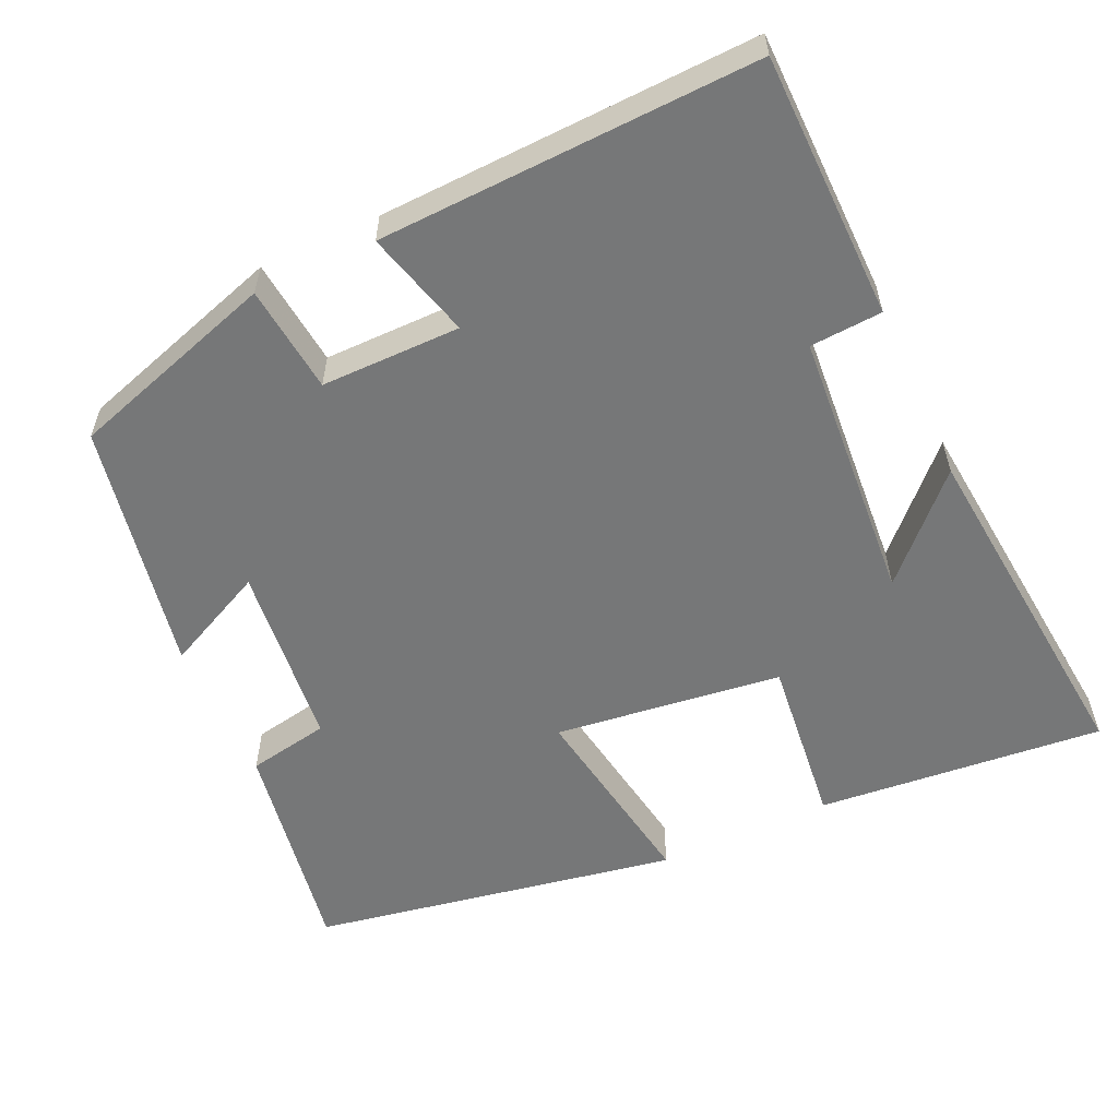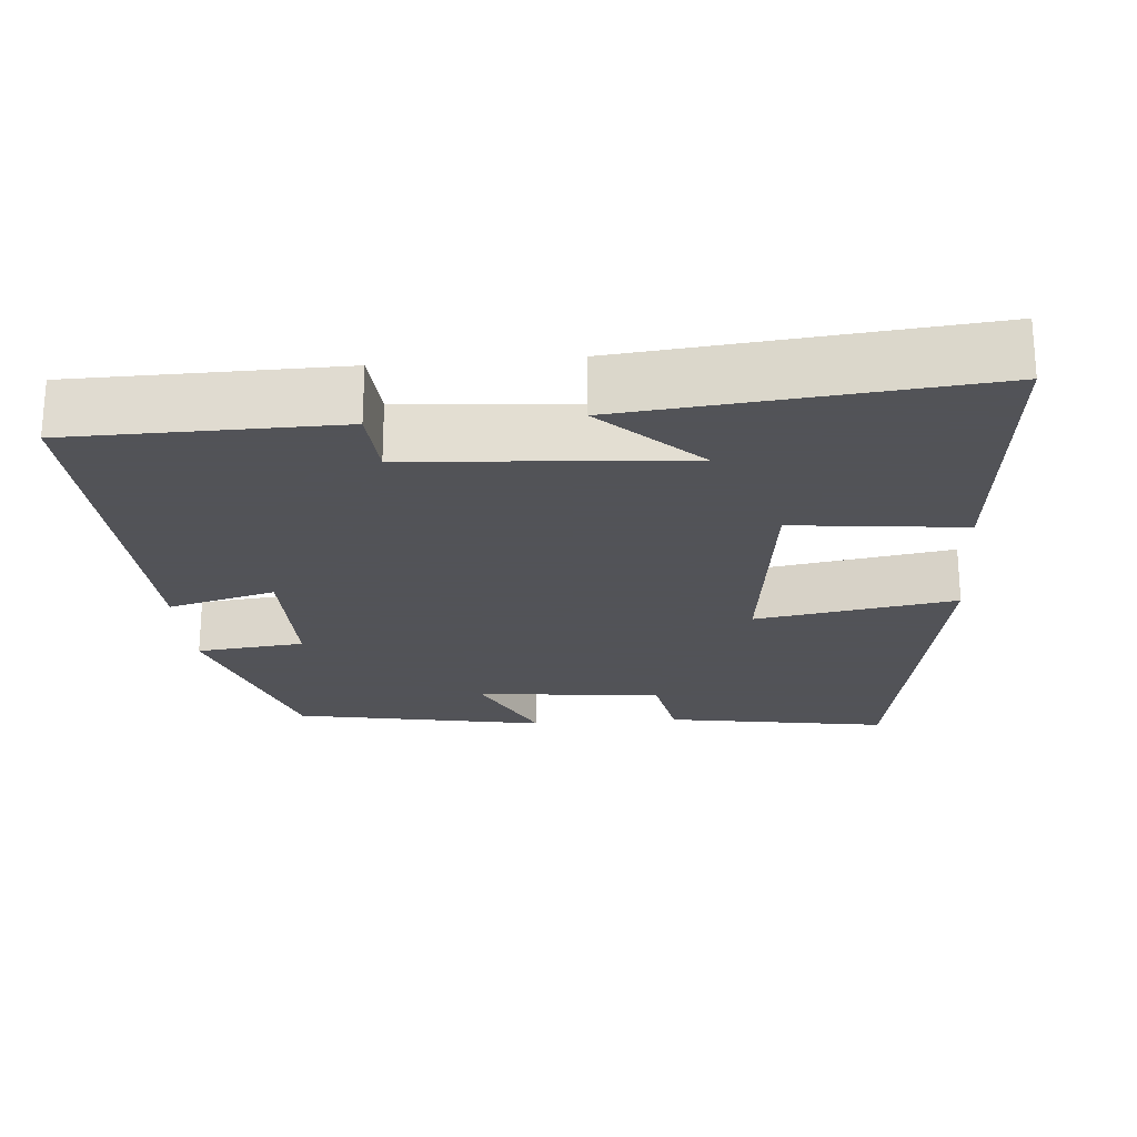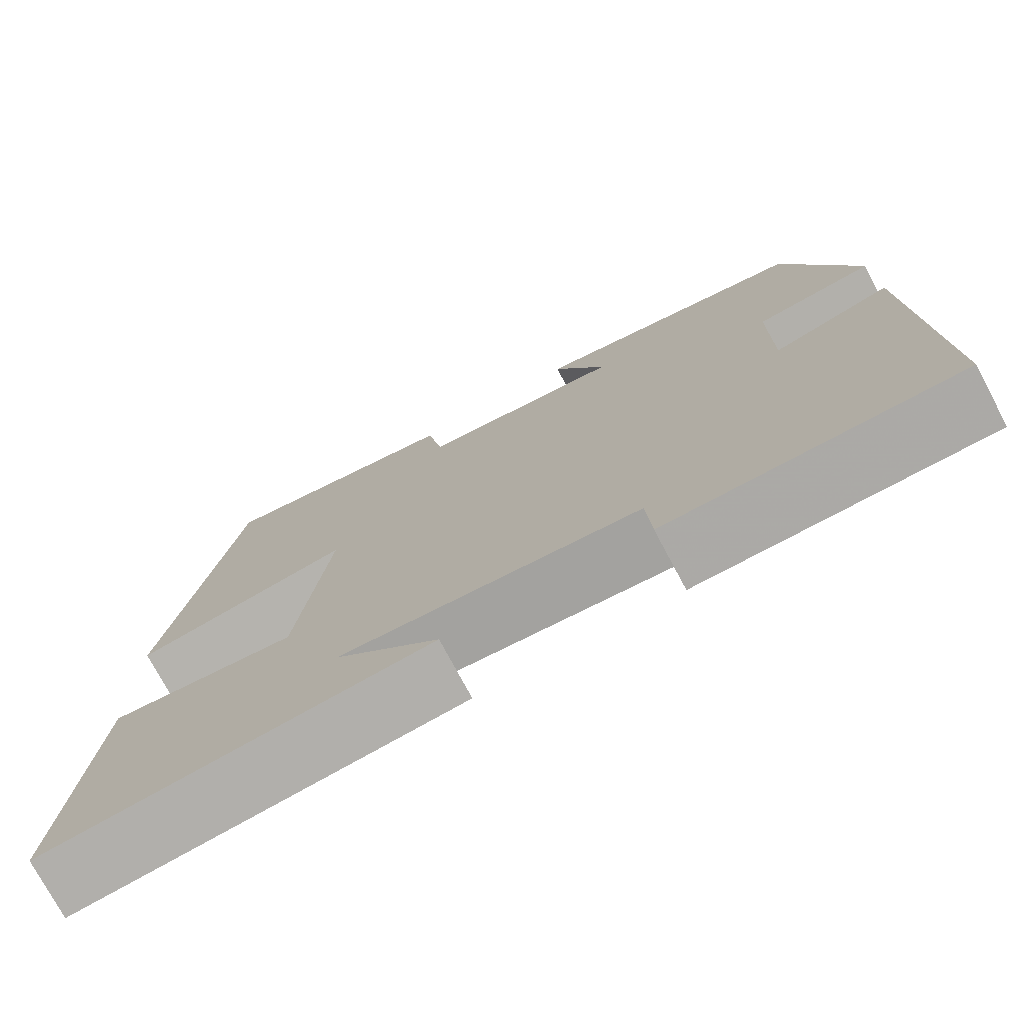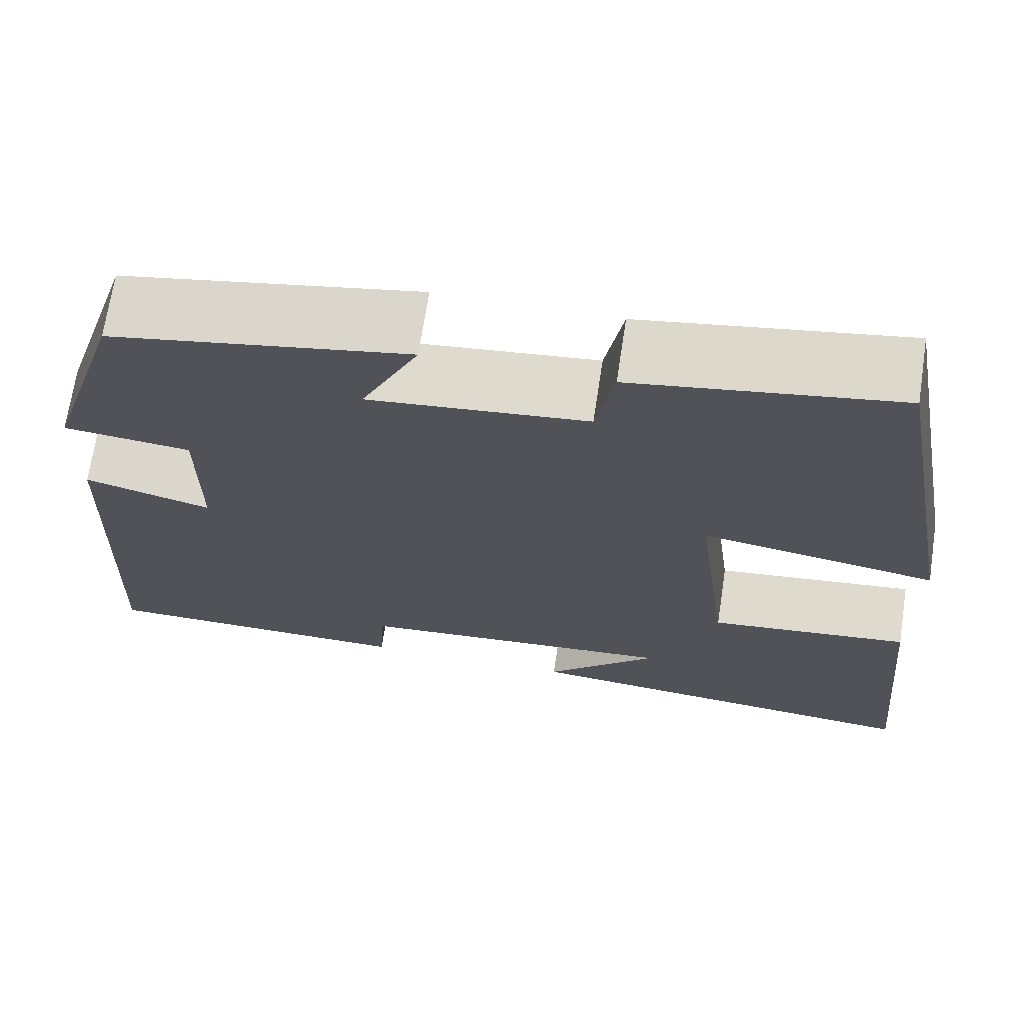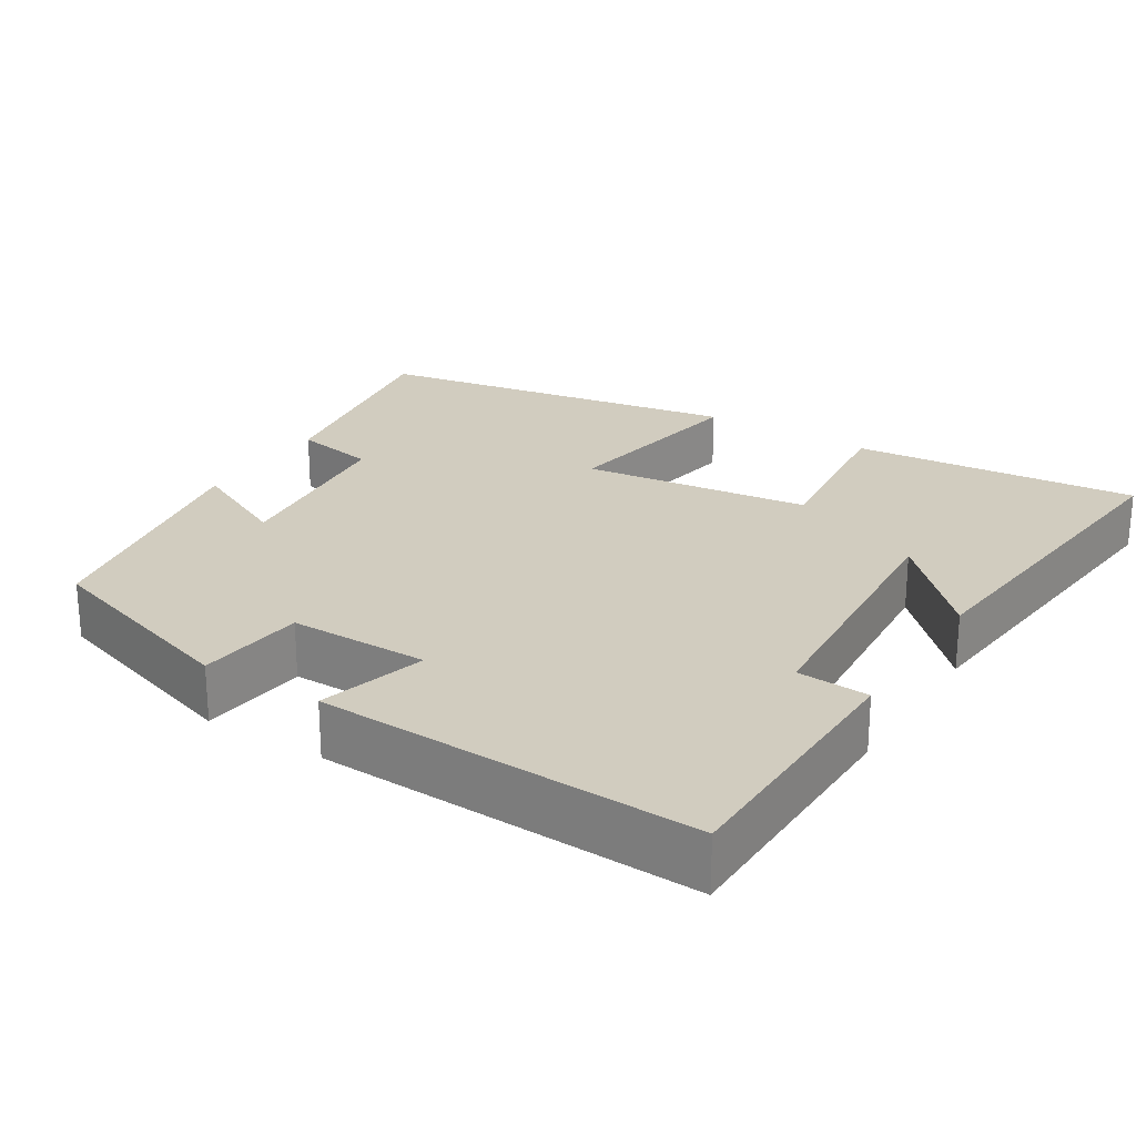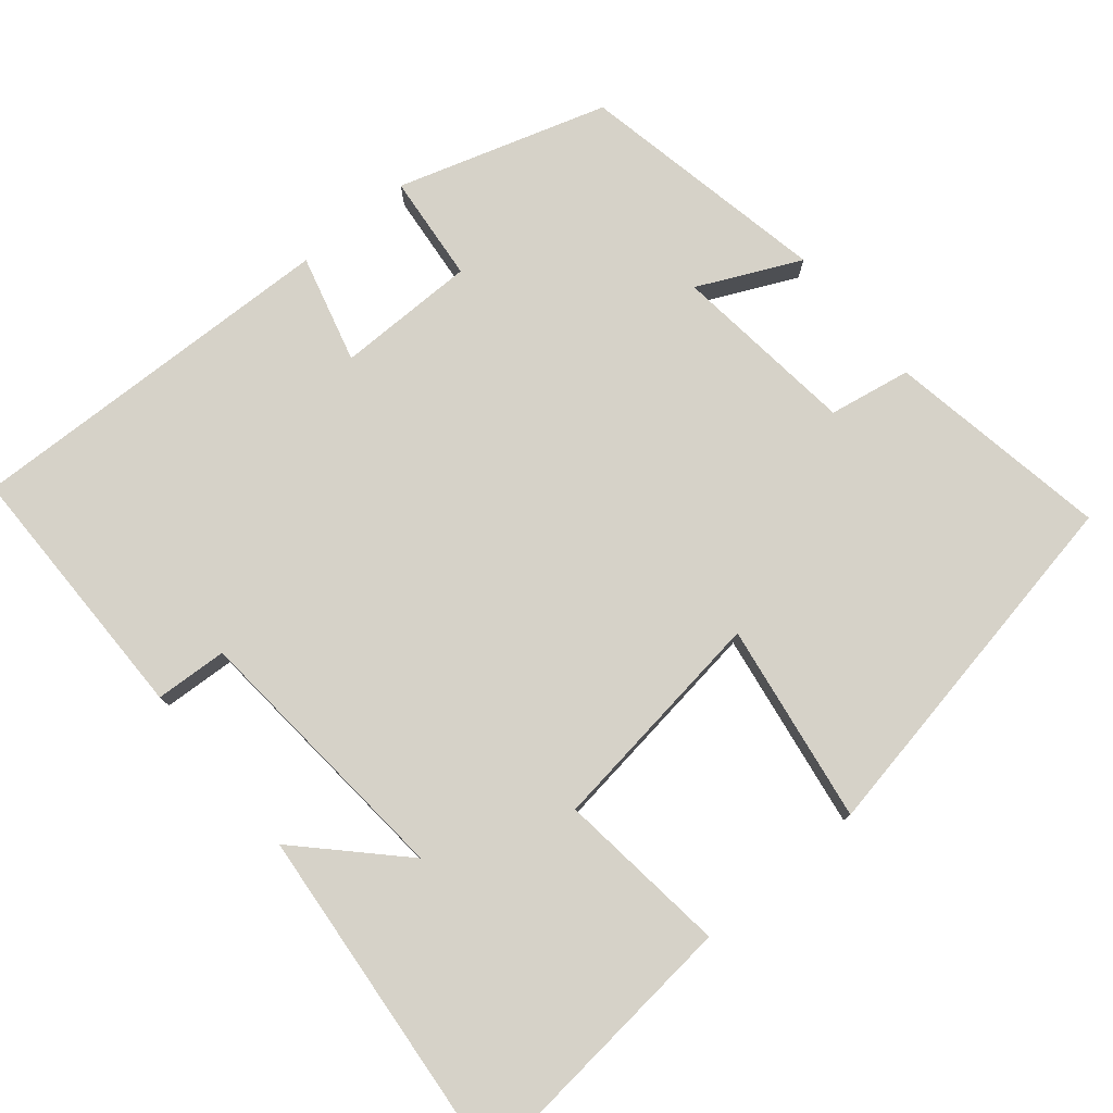
<metadata>
{"format":"obj","ext":"obj","renderer":"f3d","projection":"perspective","resolution":1024,"background":"white","views":[{"elev":-57.0,"azim":114.7,"up":"+Y"},{"elev":-22.5,"azim":-175.1,"up":"+Y"},{"elev":-75.3,"azim":28.0,"up":"+Z"},{"elev":69.2,"azim":-171.4,"up":"+Z"},{"elev":24.2,"azim":122.2,"up":"+Y"},{"elev":77.8,"azim":-130.1,"up":"+Y"}]}
</metadata>
<code>
v -0.413 0.07 0.549
v -0.119 0.07 0.5
v -0.099 0.07 0.392
v 0.145 0.07 0.366
v 0.081 0.07 0.5
v 0.413 0.07 0.437
v 0.5 0.07 0.162
v 0.358 0.07 0.147
v 0.358 0.07 -0.037
v 0.5 0.07 0.002
v 0.518 0.07 -0.496
v 0.168 0.07 -0.5
v 0.162 0.07 -0.405
v -0.198 0.07 -0.377
v -0.072 0.07 -0.5
v -0.535 0.07 -0.545
v -0.5 0.07 -0.167
v -0.275 0.07 -0.192
v -0.237 0.07 0.108
v -0.5 0.07 0.065
v -0.413 0 0.549
v -0.119 0 0.5
v -0.099 0 0.392
v 0.145 0 0.366
v 0.081 0 0.5
v 0.413 0 0.437
v 0.5 0 0.162
v 0.358 0 0.147
v 0.358 0 -0.037
v 0.5 0 0.002
v 0.518 0 -0.496
v 0.168 0 -0.5
v 0.162 0 -0.405
v -0.198 0 -0.377
v -0.072 0 -0.5
v -0.535 0 -0.545
v -0.5 0 -0.167
v -0.275 0 -0.192
v -0.237 0 0.108
v -0.5 0 0.065
f 19 20 1 2
f 18 19 2 3
f 16 17 18
f 14 15 16
f 14 16 18
f 13 14 18 3
f 9 10 11 12
f 8 9 12 13
f 5 6 7 8
f 4 5 8
f 3 4 8 13
f 22 21 40 39
f 23 22 39 38
f 38 37 36
f 36 35 34
f 38 36 34
f 23 38 34 33
f 32 31 30 29
f 33 32 29 28
f 28 27 26 25
f 28 25 24
f 33 28 24 23
f 1 21 22 2
f 2 22 23 3
f 3 23 24 4
f 4 24 25 5
f 5 25 26 6
f 6 26 27 7
f 7 27 28 8
f 8 28 29 9
f 9 29 30 10
f 10 30 31 11
f 11 31 32 12
f 12 32 33 13
f 13 33 34 14
f 14 34 35 15
f 15 35 36 16
f 16 36 37 17
f 17 37 38 18
f 18 38 39 19
f 19 39 40 20
f 20 40 21 1

</code>
